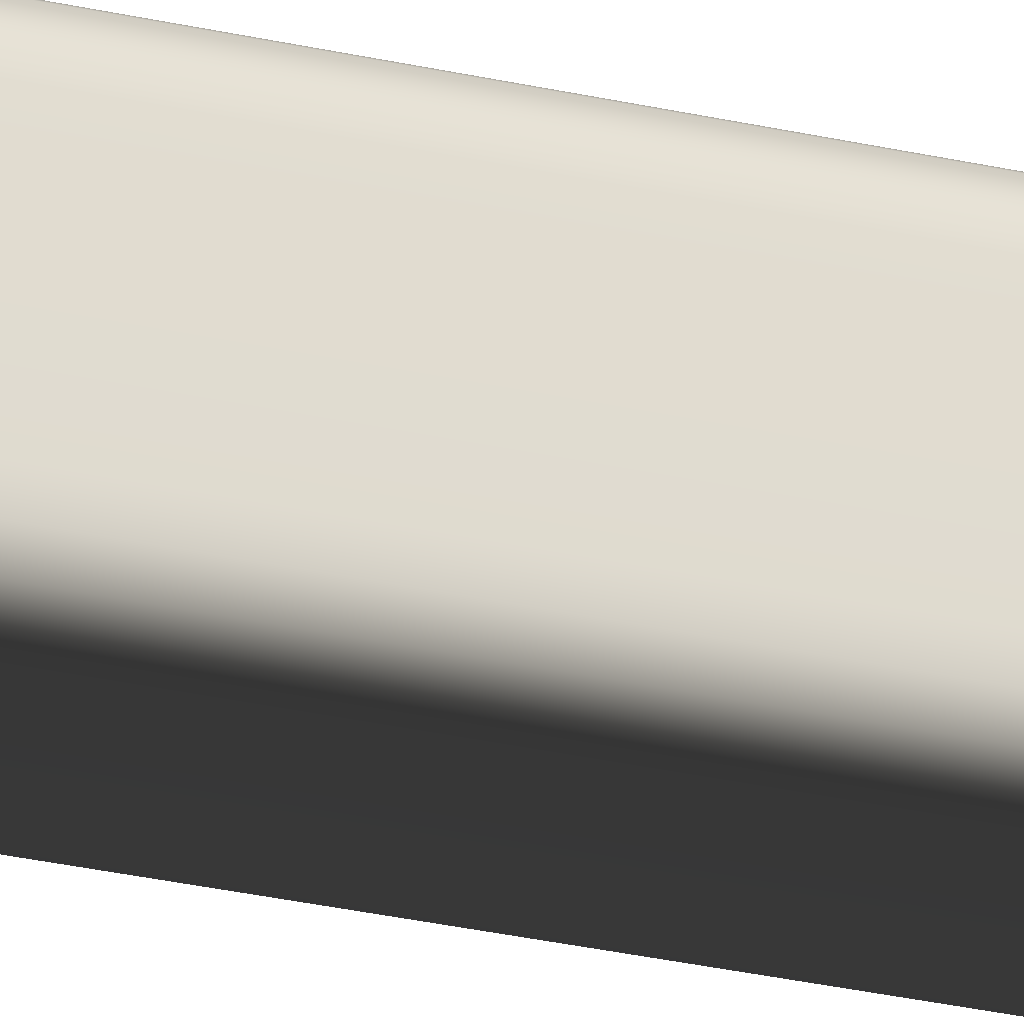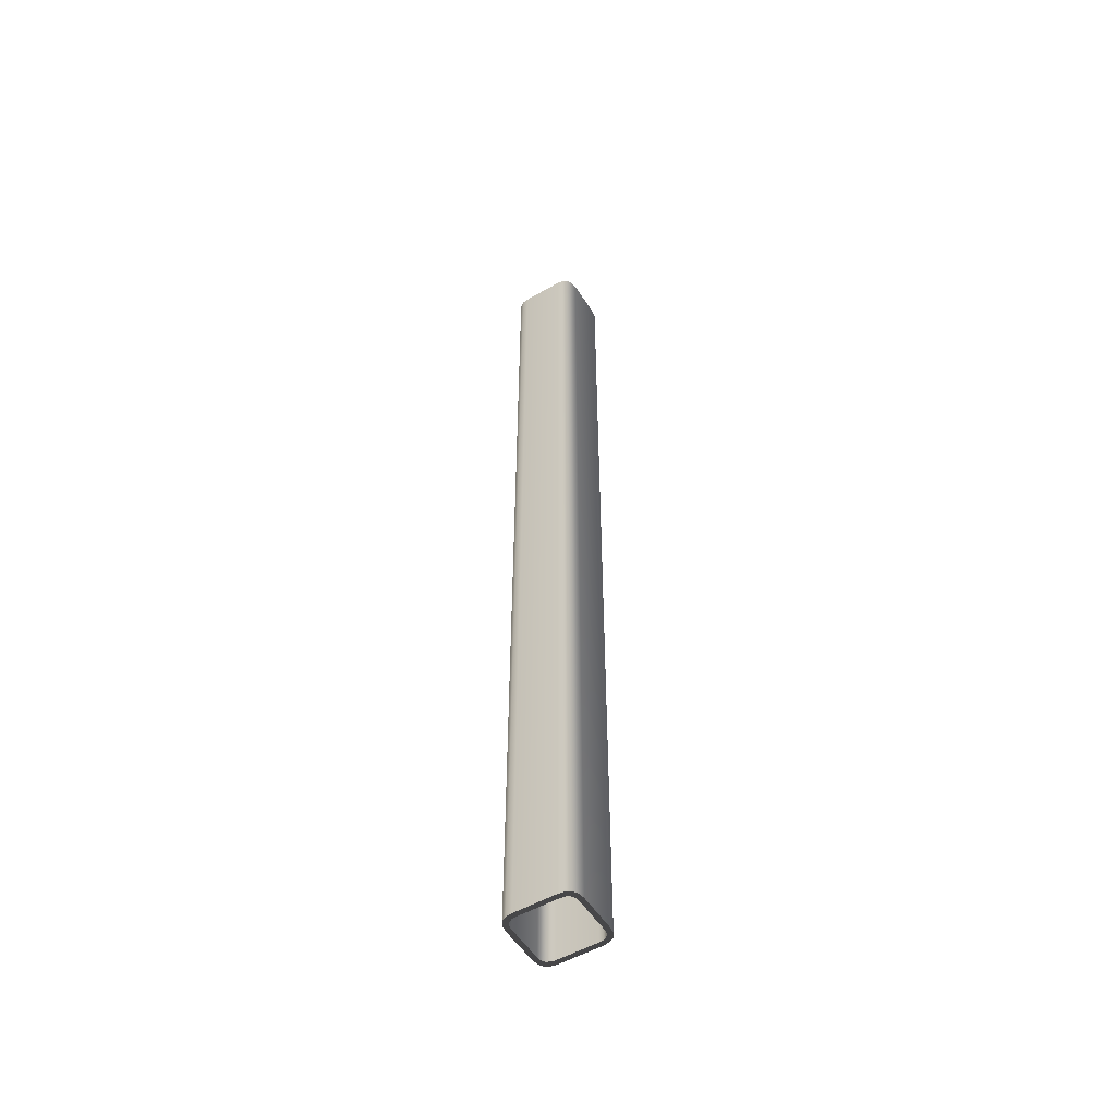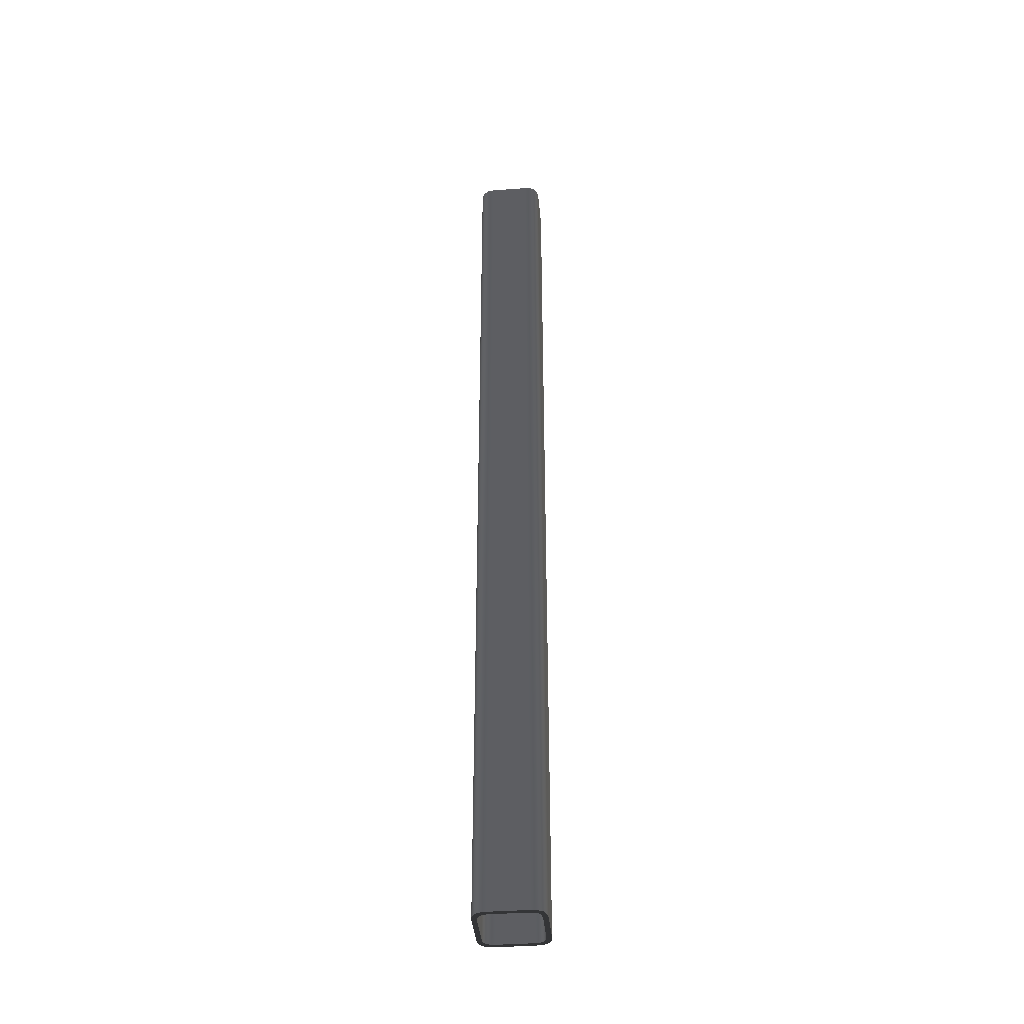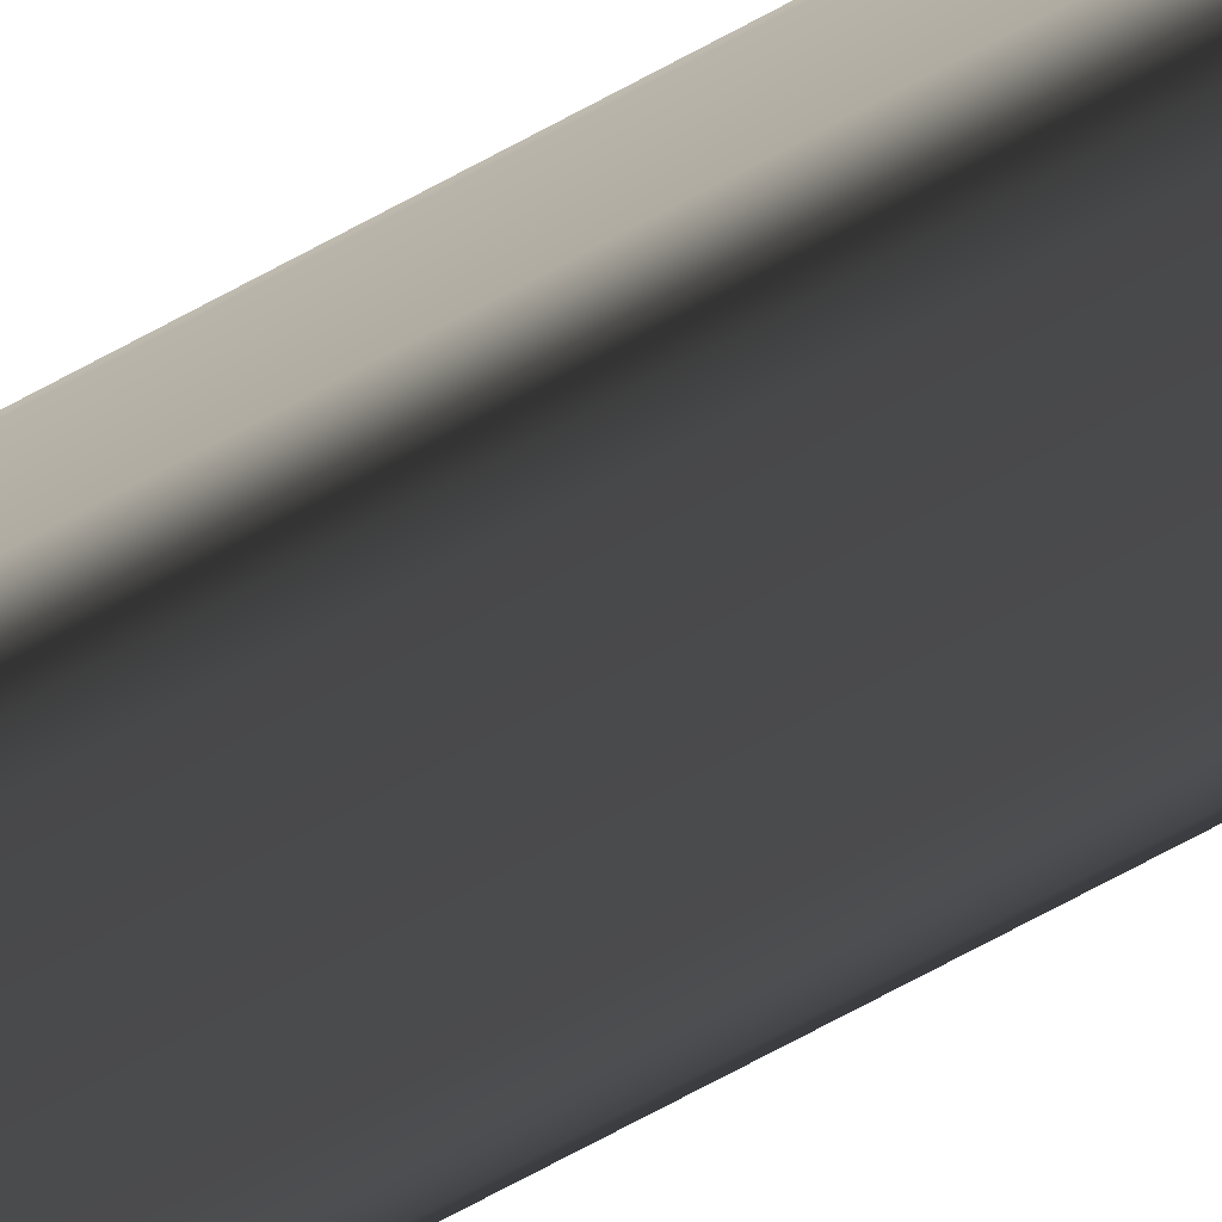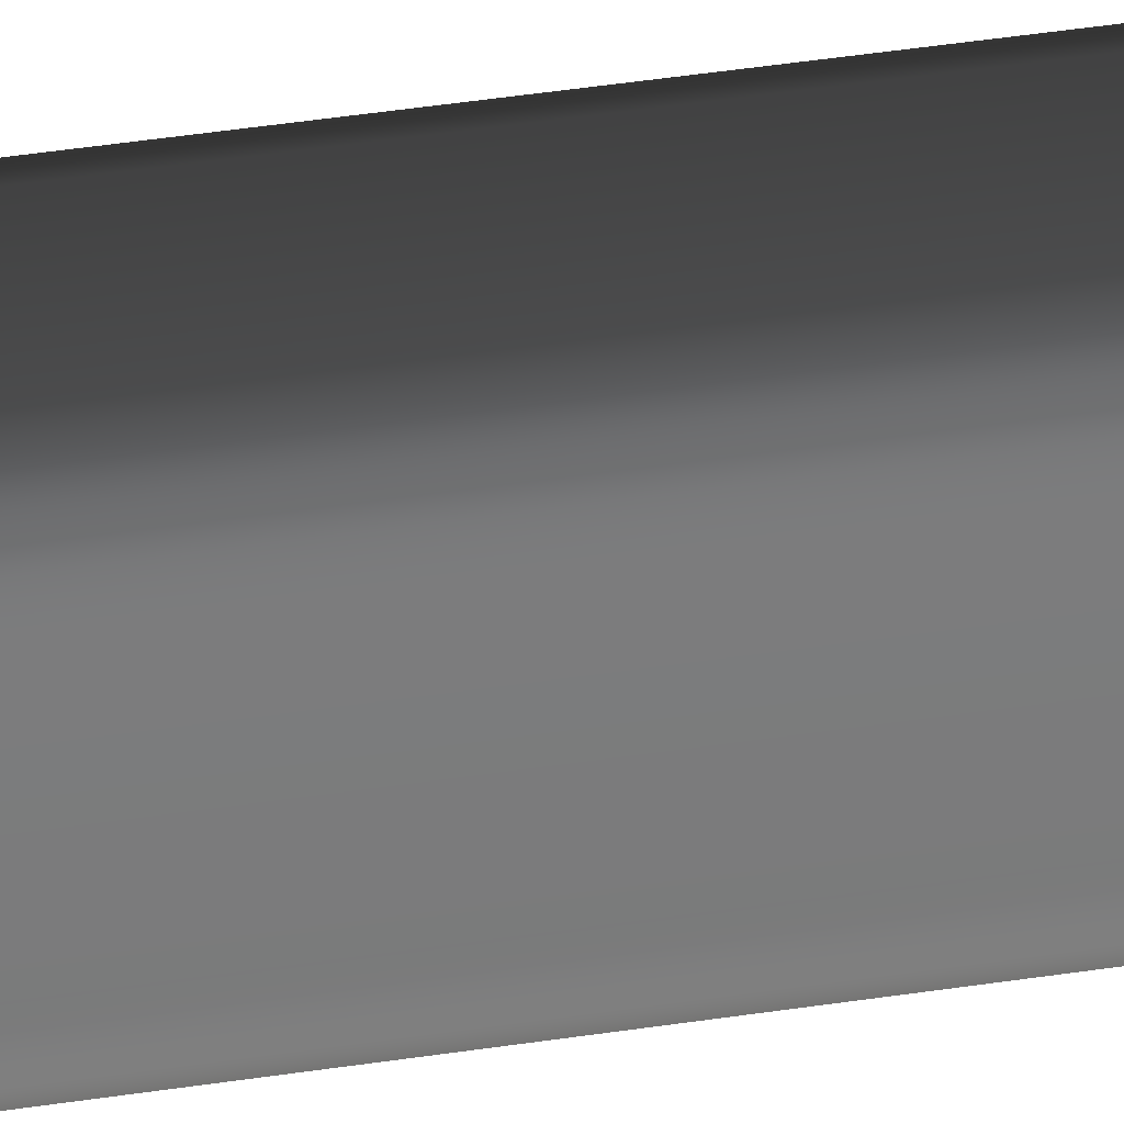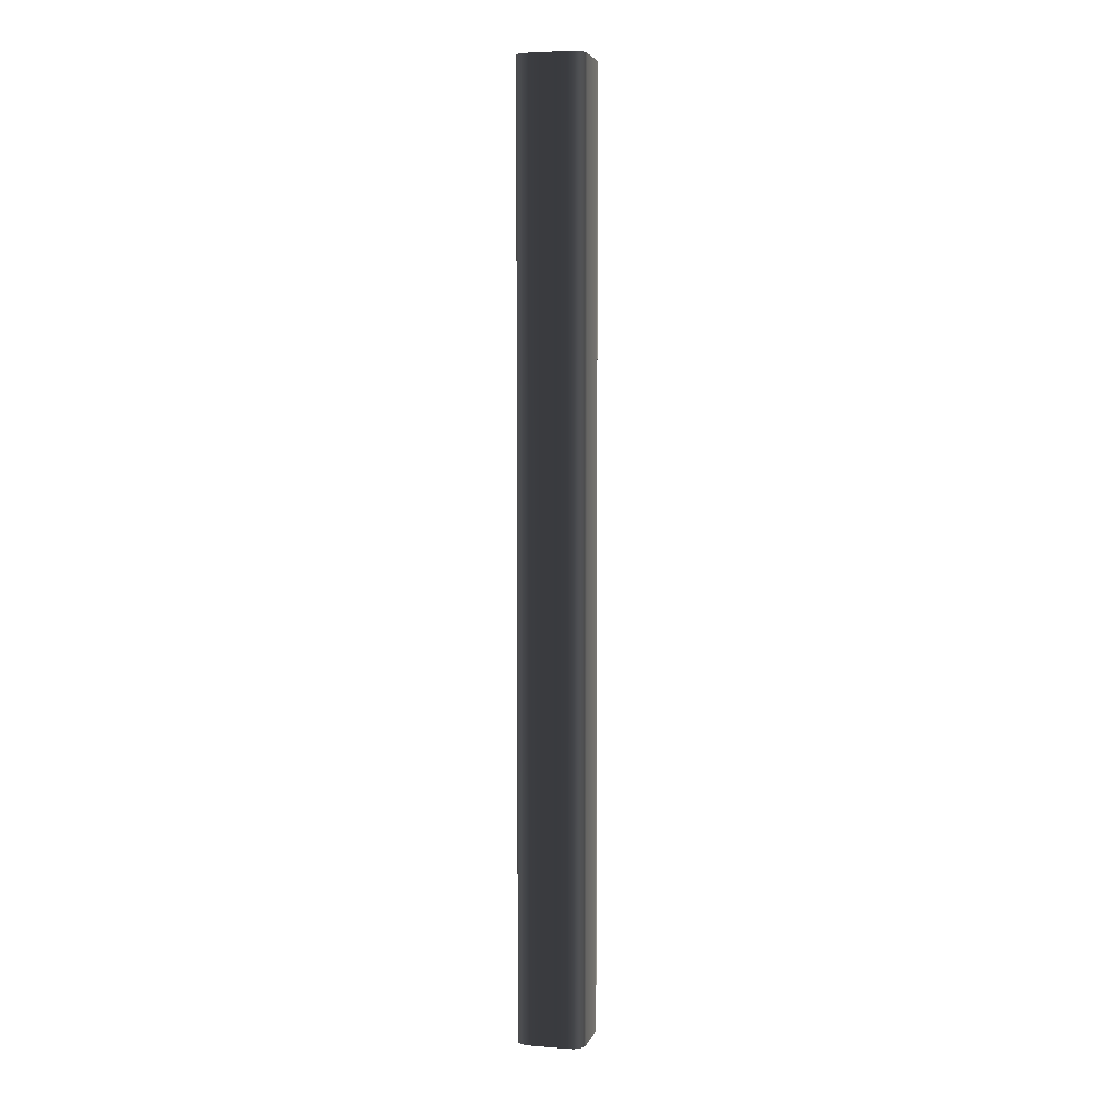
<metadata>
{"format":"obj","ext":"obj","renderer":"f3d","projection":"perspective","resolution":1024,"background":"white","views":[{"elev":-25.3,"azim":-111.3,"up":"+Z"},{"elev":-53.0,"azim":121.6,"up":"+Y"},{"elev":-39.1,"azim":-174.7,"up":"+Y"},{"elev":-73.0,"azim":118.2,"up":"+Z"},{"elev":31.7,"azim":-103.3,"up":"+Z"},{"elev":4.8,"azim":-165.8,"up":"+Y"}]}
</metadata>
<code>
v -0.01011 0.25 -0.02219
v -0.01011 -0.25 -0.02219
v 0.01011 -0.25 -0.02219
v 0.01011 0.25 -0.02219
v 0.01329 -0.25 -0.02168
v 0.01329 0.25 -0.02168
v 0.01594 0.25 -0.02024
v 0.01594 -0.25 -0.02024
v 0.01743 0.25 -0.01769
v 0.01743 -0.25 -0.01769
v 0.01789 -0.25 -0.01441
v 0.01789 0.25 -0.01441
v 0.01789 -0.25 0.007306
v 0.01789 0.25 0.007306
v 0.01743 -0.25 0.01059
v 0.01743 0.25 0.01059
v 0.01594 0.25 0.01314
v 0.01594 -0.25 0.01314
v 0.01329 0.25 0.01458
v 0.01329 -0.25 0.01458
v 0.01011 -0.25 0.01509
v 0.01011 0.25 0.01509
v -0.01011 0.25 0.01509
v -0.01011 -0.25 0.01509
v -0.01339 -0.25 0.01463
v -0.01339 0.25 0.01463
v -0.01594 0.25 0.01314
v -0.01594 -0.25 0.01314
v -0.01738 0.25 0.01049
v -0.01738 -0.25 0.01049
v -0.01789 -0.25 0.007306
v -0.01789 0.25 0.007306
v -0.01789 -0.25 -0.01441
v -0.01789 0.25 -0.01441
v -0.01738 -0.25 -0.01759
v -0.01738 0.25 -0.01759
v -0.01594 0.25 -0.02024
v -0.01594 -0.25 -0.02024
v -0.01339 0.25 -0.02173
v -0.01339 -0.25 -0.02173
v -0.01011 -0.25 -0.02219
v -0.01011 0.25 -0.02219
v 0.01496 -0.25 -0.01635
v 0.01389 -0.25 -0.01819
v 0.01389 0.25 -0.01819
v 0.01496 0.25 -0.01635
v 0.01529 -0.25 -0.01399
v 0.01529 0.25 -0.01399
v 0.01529 0.25 0.006885
v 0.01529 -0.25 0.006885
v 0.01496 -0.25 0.009254
v 0.01496 0.25 0.009254
v 0.01389 -0.25 0.01109
v 0.01389 0.25 0.01109
v 0.01198 -0.25 0.01213
v 0.01198 0.25 0.01213
v 0.009684 -0.25 0.01249
v 0.009684 0.25 0.01249
v -0.009684 0.25 0.01249
v -0.009684 -0.25 0.01249
v -0.01205 -0.25 0.01216
v -0.01205 0.25 0.01216
v -0.01389 -0.25 0.01109
v -0.01389 0.25 0.01109
v -0.01493 -0.25 0.009181
v -0.01493 0.25 0.009181
v -0.01529 -0.25 0.006885
v -0.01529 0.25 0.006885
v -0.01529 0.25 -0.01399
v -0.01529 -0.25 -0.01399
v -0.01493 -0.25 -0.01628
v -0.01493 0.25 -0.01628
v -0.01389 -0.25 -0.01819
v -0.01389 0.25 -0.01819
v -0.01205 -0.25 -0.01926
v -0.01205 0.25 -0.01926
v -0.009684 -0.25 -0.01959
v -0.009684 0.25 -0.01959
v 0.009684 0.25 -0.01959
v 0.009684 -0.25 -0.01959
v 0.01198 -0.25 -0.01923
v 0.01198 0.25 -0.01923
v 0.01389 -0.25 -0.01819
v 0.01389 0.25 -0.01819
v -0.01339 -0.25 -0.02173
v -0.01594 -0.25 -0.02024
v -0.01389 -0.25 -0.01819
v -0.01738 -0.25 -0.01759
v -0.01205 -0.25 -0.01926
v -0.01493 -0.25 -0.01628
v -0.01789 -0.25 -0.01441
v -0.01529 -0.25 -0.01399
v -0.01011 -0.25 -0.02219
v -0.009684 -0.25 -0.01959
v 0.009684 -0.25 -0.01959
v 0.01011 -0.25 -0.02219
v 0.01198 -0.25 -0.01923
v 0.01329 -0.25 -0.02168
v -0.01789 -0.25 0.007306
v -0.01529 -0.25 0.006885
v -0.01493 -0.25 0.009181
v -0.01738 -0.25 0.01049
v 0.01389 -0.25 -0.01819
v 0.01594 -0.25 -0.02024
v 0.01743 -0.25 -0.01769
v 0.01496 -0.25 -0.01635
v -0.01389 -0.25 0.01109
v -0.01594 -0.25 0.01314
v 0.01789 -0.25 -0.01441
v 0.01529 -0.25 -0.01399
v -0.01339 -0.25 0.01463
v -0.01205 -0.25 0.01216
v 0.01529 -0.25 0.006885
v 0.01789 -0.25 0.007306
v -0.009684 -0.25 0.01249
v -0.01011 -0.25 0.01509
v 0.01743 -0.25 0.01059
v 0.01496 -0.25 0.009254
v 0.01011 -0.25 0.01509
v 0.009684 -0.25 0.01249
v 0.01198 -0.25 0.01213
v 0.01329 -0.25 0.01458
v 0.01389 -0.25 0.01109
v 0.01594 -0.25 0.01314
v -0.01738 0.25 -0.01759
v -0.01594 0.25 -0.02024
v -0.01389 0.25 -0.01819
v -0.01339 0.25 -0.02173
v -0.01493 0.25 -0.01628
v -0.01205 0.25 -0.01926
v -0.01011 0.25 -0.02219
v -0.009684 0.25 -0.01959
v -0.01789 0.25 -0.01441
v -0.01529 0.25 -0.01399
v -0.01529 0.25 0.006885
v -0.01789 0.25 0.007306
v -0.01493 0.25 0.009181
v -0.01738 0.25 0.01049
v 0.01011 0.25 -0.02219
v 0.009684 0.25 -0.01959
v 0.01198 0.25 -0.01923
v 0.01329 0.25 -0.02168
v -0.01389 0.25 0.01109
v -0.01594 0.25 0.01314
v 0.01389 0.25 -0.01819
v 0.01594 0.25 -0.02024
v 0.01743 0.25 -0.01769
v 0.01496 0.25 -0.01635
v 0.01789 0.25 -0.01441
v 0.01529 0.25 -0.01399
v 0.01789 0.25 0.007306
v 0.01529 0.25 0.006885
v -0.01339 0.25 0.01463
v -0.01205 0.25 0.01216
v -0.009684 0.25 0.01249
v -0.01011 0.25 0.01509
v 0.01743 0.25 0.01059
v 0.01496 0.25 0.009254
v 0.009684 0.25 0.01249
v 0.01011 0.25 0.01509
v 0.01389 0.25 0.01109
v 0.01594 0.25 0.01314
v 0.01329 0.25 0.01458
v 0.01198 0.25 0.01213
g Опора_017_1457_152
f 1 3 2
f 1 4 3
f 4 5 3
f 4 6 5
f 7 5 6
f 7 8 5
f 8 7 9
f 8 9 10
f 11 10 9
f 11 9 12
f 12 13 11
f 12 14 13
f 14 15 13
f 14 16 15
f 17 15 16
f 17 18 15
f 18 17 19
f 18 19 20
f 21 20 19
f 21 19 22
f 21 22 23
f 21 23 24
f 23 25 24
f 23 26 25
f 27 25 26
f 27 28 25
f 28 27 29
f 28 29 30
f 31 30 29
f 31 29 32
f 33 31 32
f 33 32 34
f 34 35 33
f 34 36 35
f 37 35 36
f 37 38 35
f 38 37 39
f 38 39 40
f 41 40 39
f 41 39 42
f 43 45 44
f 43 46 45
f 47 46 43
f 47 48 46
f 47 49 48
f 47 50 49
f 51 49 50
f 51 52 49
f 53 52 51
f 53 54 52
f 55 54 53
f 55 56 54
f 57 56 55
f 57 58 56
f 57 59 58
f 57 60 59
f 61 59 60
f 61 62 59
f 63 62 61
f 63 64 62
f 65 64 63
f 65 66 64
f 67 66 65
f 67 68 66
f 67 69 68
f 67 70 69
f 71 69 70
f 71 72 69
f 73 72 71
f 73 74 72
f 75 74 73
f 75 76 74
f 77 76 75
f 77 78 76
f 77 79 78
f 77 80 79
f 81 79 80
f 81 82 79
f 83 82 81
f 83 84 82
f 85 87 86
f 88 86 87
f 85 89 87
f 88 87 90
f 91 88 90
f 91 90 92
f 93 89 85
f 93 94 89
f 93 95 94
f 93 96 95
f 96 97 95
f 96 98 97
f 99 91 92
f 99 92 100
f 99 100 101
f 99 101 102
f 98 103 97
f 98 104 103
f 105 103 104
f 105 106 103
f 102 101 107
f 102 107 108
f 109 106 105
f 109 110 106
f 111 108 107
f 111 107 112
f 109 113 110
f 109 114 113
f 111 112 115
f 111 115 116
f 117 113 114
f 117 118 113
f 119 116 115
f 119 115 120
f 119 120 121
f 119 121 122
f 117 123 118
f 122 121 123
f 117 124 123
f 122 123 124
f 125 127 126
f 128 126 127
f 125 129 127
f 128 127 130
f 131 128 130
f 131 130 132
f 133 129 125
f 133 134 129
f 133 135 134
f 133 136 135
f 136 137 135
f 136 138 137
f 139 131 132
f 139 132 140
f 139 140 141
f 139 141 142
f 138 143 137
f 138 144 143
f 142 141 145
f 142 145 146
f 147 146 145
f 147 145 148
f 149 147 148
f 149 148 150
f 151 149 150
f 151 150 152
f 153 143 144
f 153 154 143
f 153 155 154
f 153 156 155
f 157 151 152
f 157 152 158
f 156 159 155
f 156 160 159
f 157 158 161
f 157 161 162
f 163 159 160
f 163 162 161
f 163 164 159
f 163 161 164

</code>
